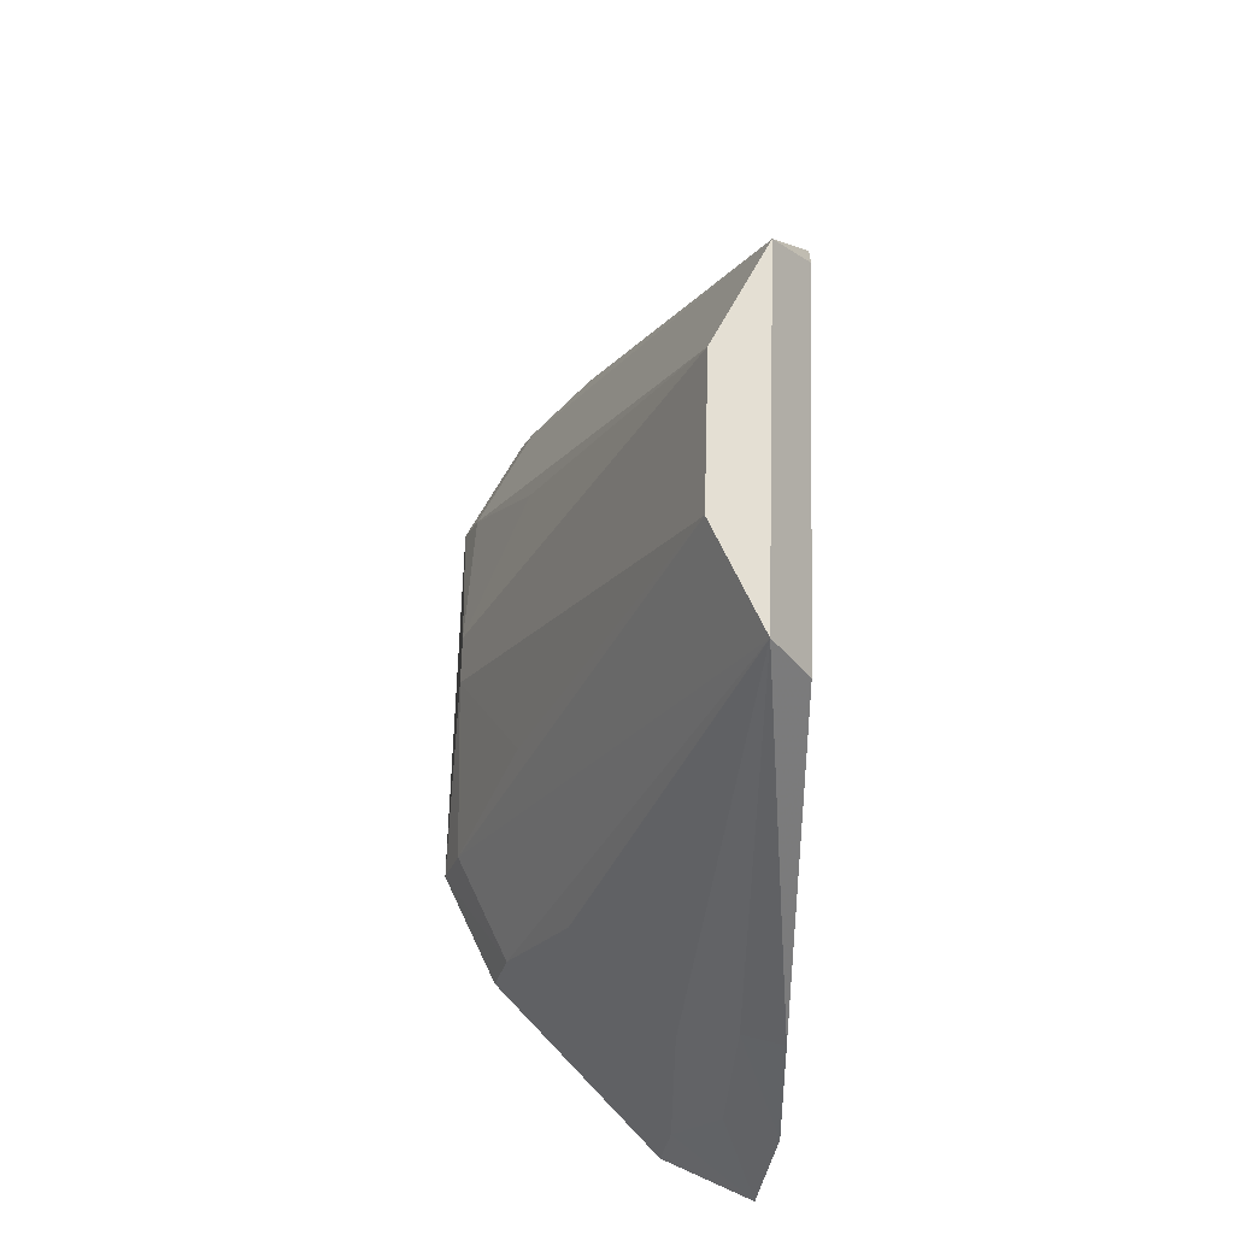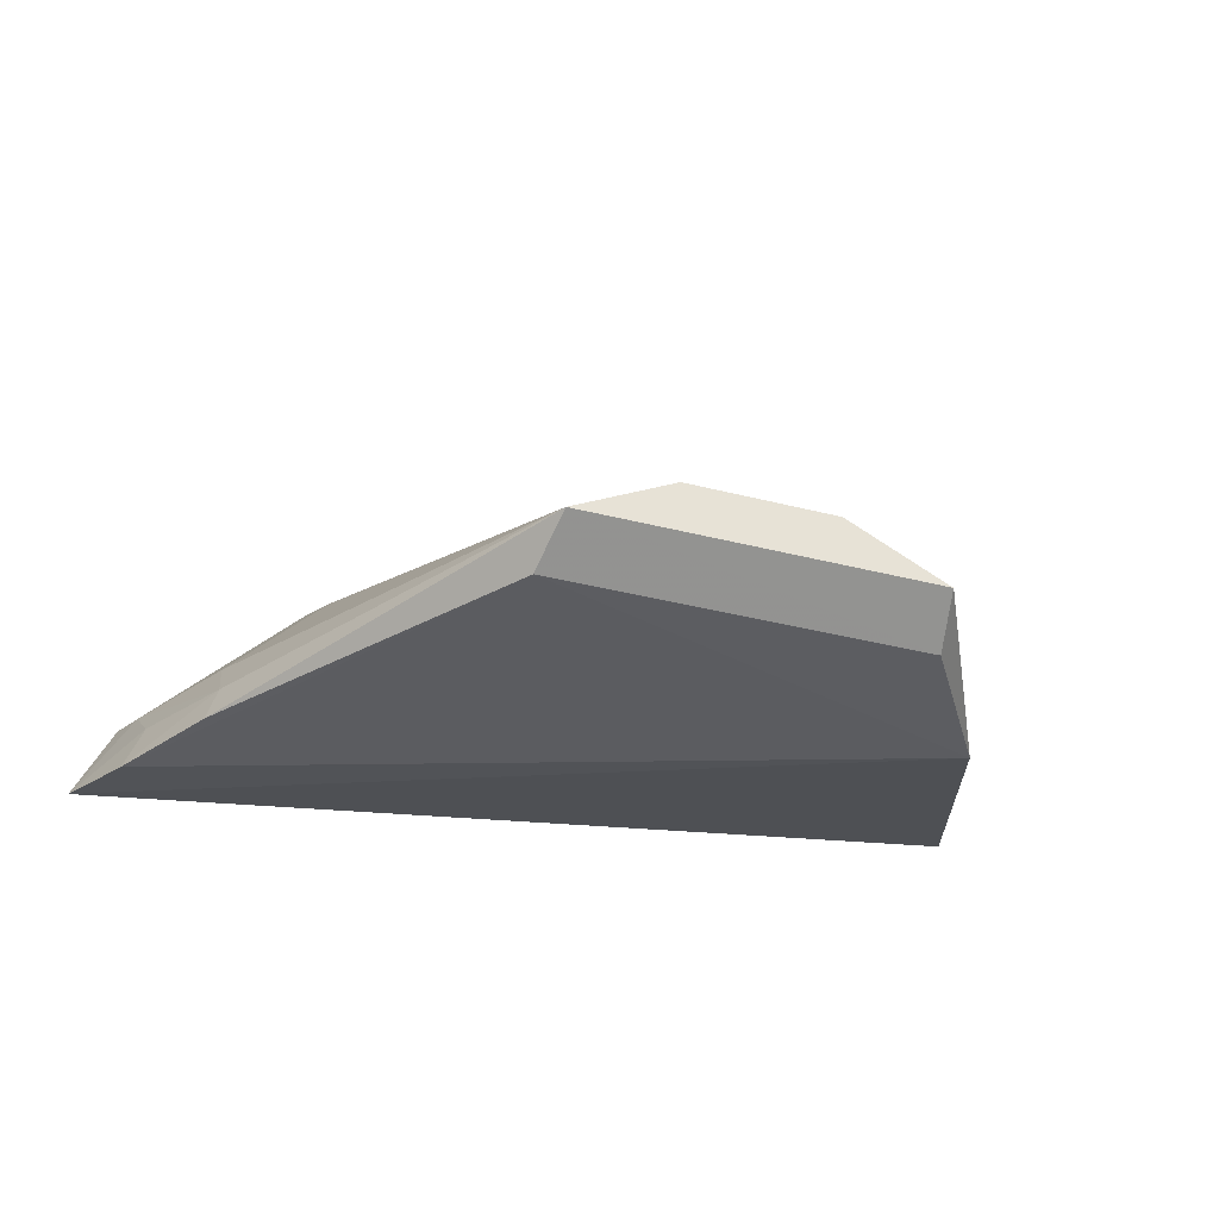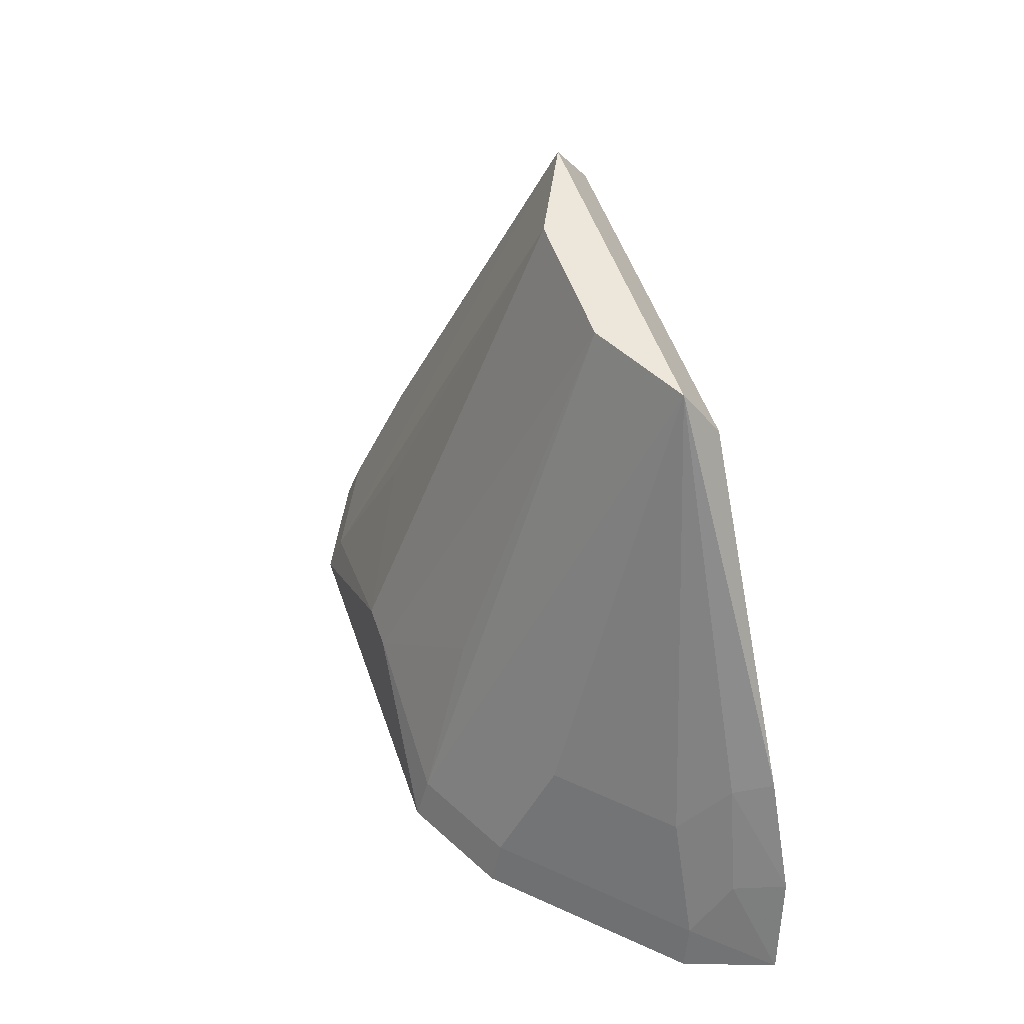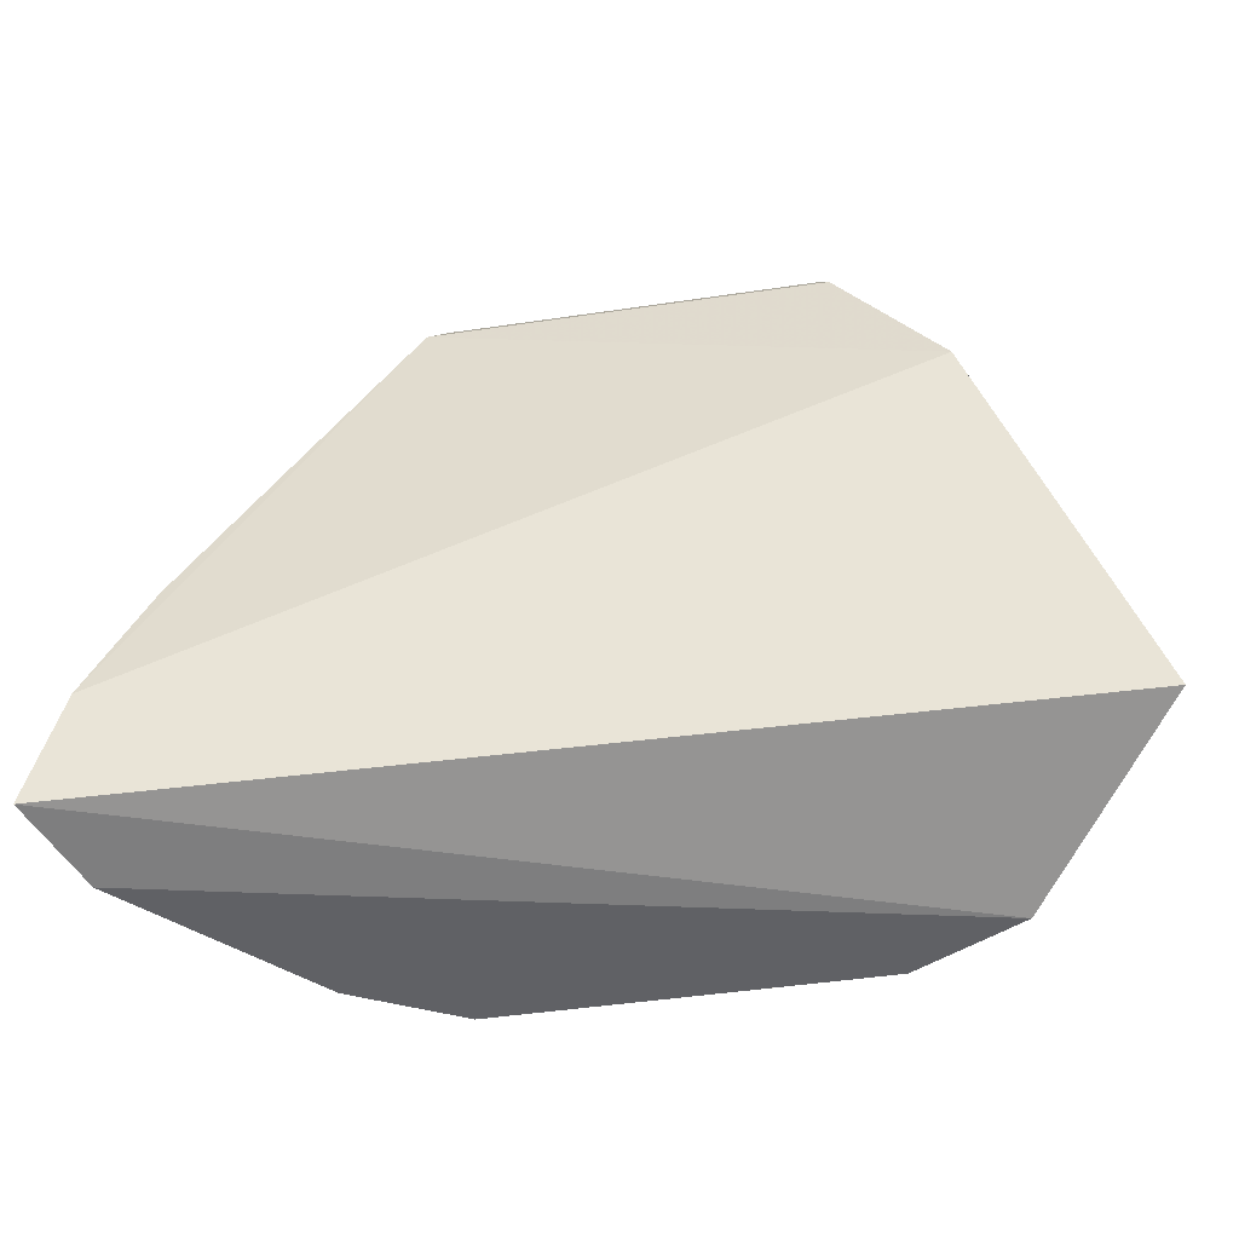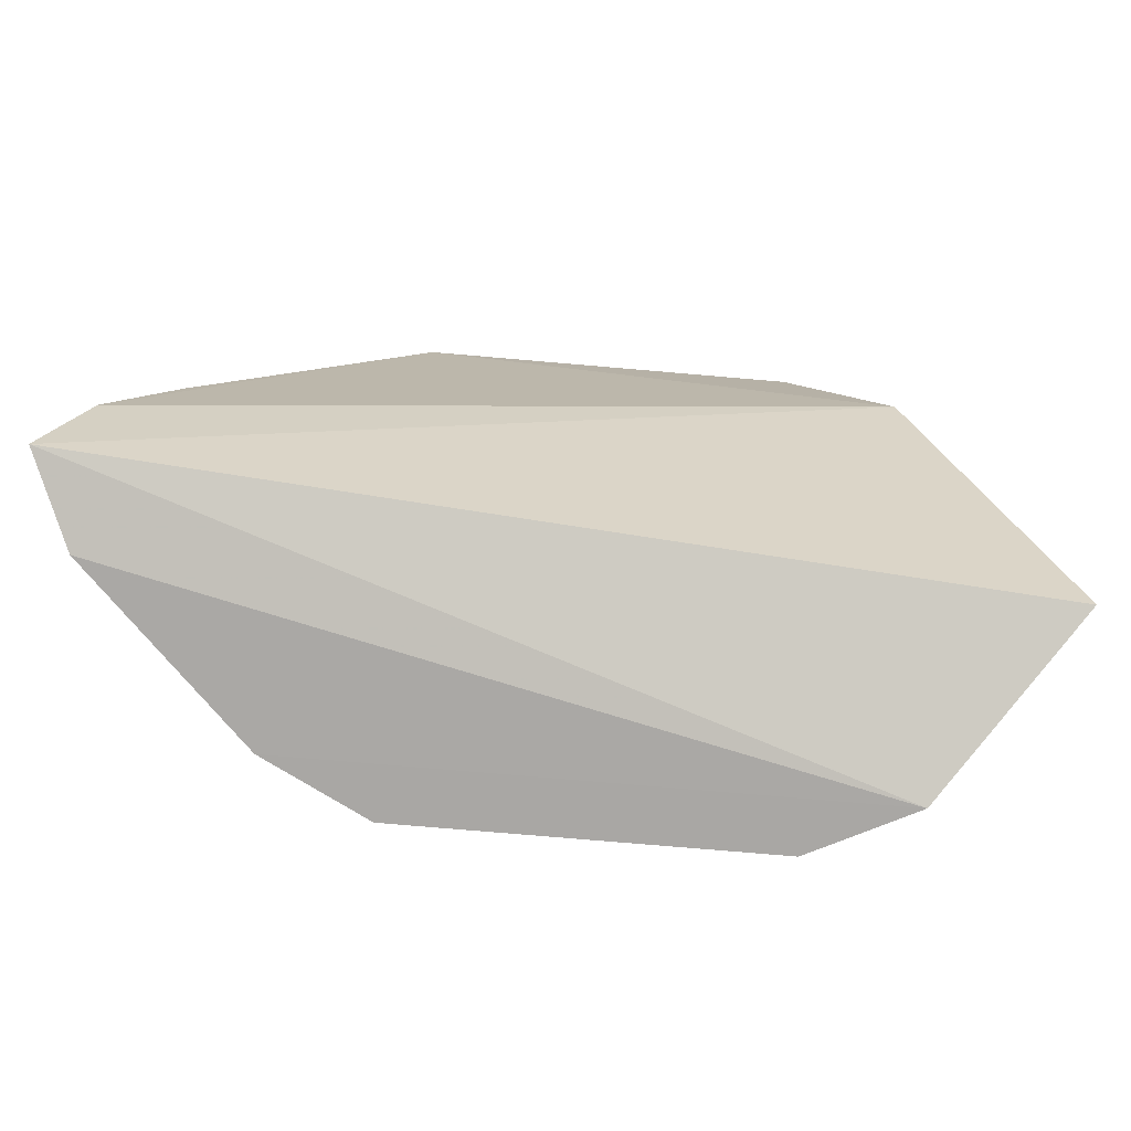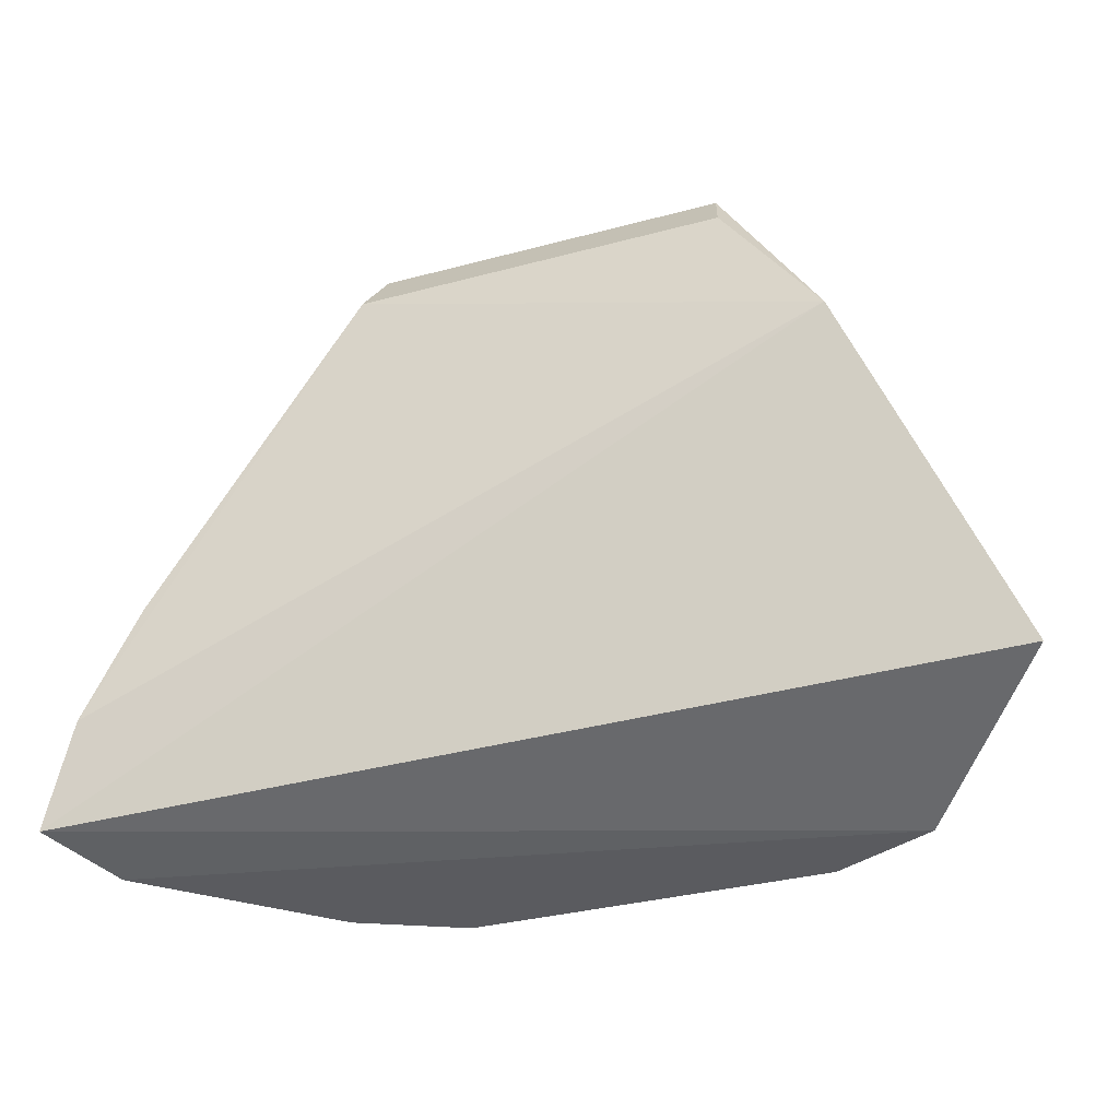
<metadata>
{"format":"obj","ext":"obj","renderer":"f3d","projection":"perspective","resolution":1024,"background":"white","views":[{"elev":66.5,"azim":-88.3,"up":"+Z"},{"elev":-33.8,"azim":-19.5,"up":"+Y"},{"elev":51.8,"azim":-108.6,"up":"+Z"},{"elev":-47.5,"azim":9.5,"up":"+Z"},{"elev":-75.2,"azim":-4.9,"up":"+Z"},{"elev":-33.5,"azim":20.2,"up":"+Z"}]}
</metadata>
<code>
v 0.04742 0.04741 0.3985
v 0.1085 0.0706 0.278
v 0.04672 0.1284 0.2597
v -0.04672 0.1284 0.2597
v -0.1249 0.05119 0.2638
v 0.01895 0.0693 0.4118
v 0.07235 0.04534 0.3631
v 0.07348 0.1147 0.2597
v 0.00595 0.1253 0.2876
v -0.04743 0.0474 0.3985
v 0.04475 0.05637 0.4118
v -0.1147 0.07348 0.2596
v 0.04534 0.1246 0.2715
v -0.01897 0.0693 0.4118
v -0.1156 0.04686 0.2894
v 0.07103 0.09608 0.3016
v -0.07349 0.1147 0.2596
v 0.03255 0.109 0.314
v 0.07117 0.1114 0.2714
v -0.005964 0.1253 0.2876
v -0.04476 0.05636 0.4118
v -0.1107 0.05971 0.2871
v -0.04534 0.1246 0.2715
v -0.1011 0.04714 0.3178
v -0.09608 0.07104 0.3016
v -0.1114 0.07118 0.2714
v -0.03256 0.109 0.314
v -0.07118 0.1114 0.2714
v -0.09807 0.05728 0.3149
v -0.07104 0.09608 0.3016
f 7 5 2
f 8 2 5
f 9 3 4
f 10 7 1
f 11 7 2
f 11 1 7
f 12 8 5
f 13 3 9
f 13 6 11
f 14 6 9
f 14 11 6
f 15 5 7
f 15 7 10
f 16 11 2
f 17 8 12
f 17 4 3
f 17 3 8
f 18 13 9
f 18 9 6
f 18 6 13
f 19 8 3
f 19 3 13
f 19 13 11
f 19 11 16
f 19 16 2
f 19 2 8
f 20 14 9
f 20 9 4
f 21 11 14
f 21 10 1
f 21 1 11
f 22 5 15
f 23 20 4
f 23 21 14
f 24 15 10
f 24 10 21
f 26 12 5
f 26 5 22
f 26 17 12
f 27 23 14
f 27 14 20
f 27 20 23
f 28 23 4
f 28 4 17
f 28 21 23
f 28 26 25
f 28 17 26
f 29 22 15
f 29 15 24
f 29 24 21
f 29 21 25
f 29 26 22
f 29 25 26
f 30 28 25
f 30 25 21
f 30 21 28

</code>
